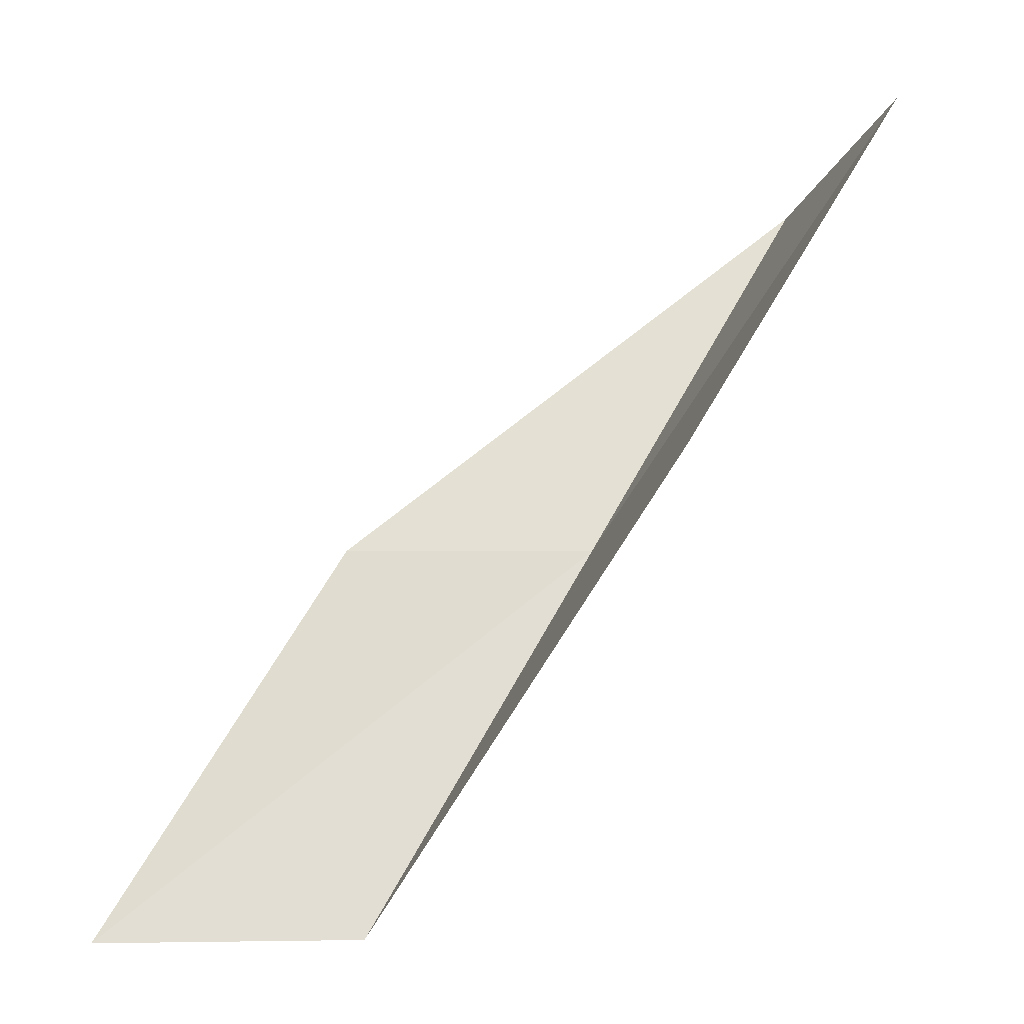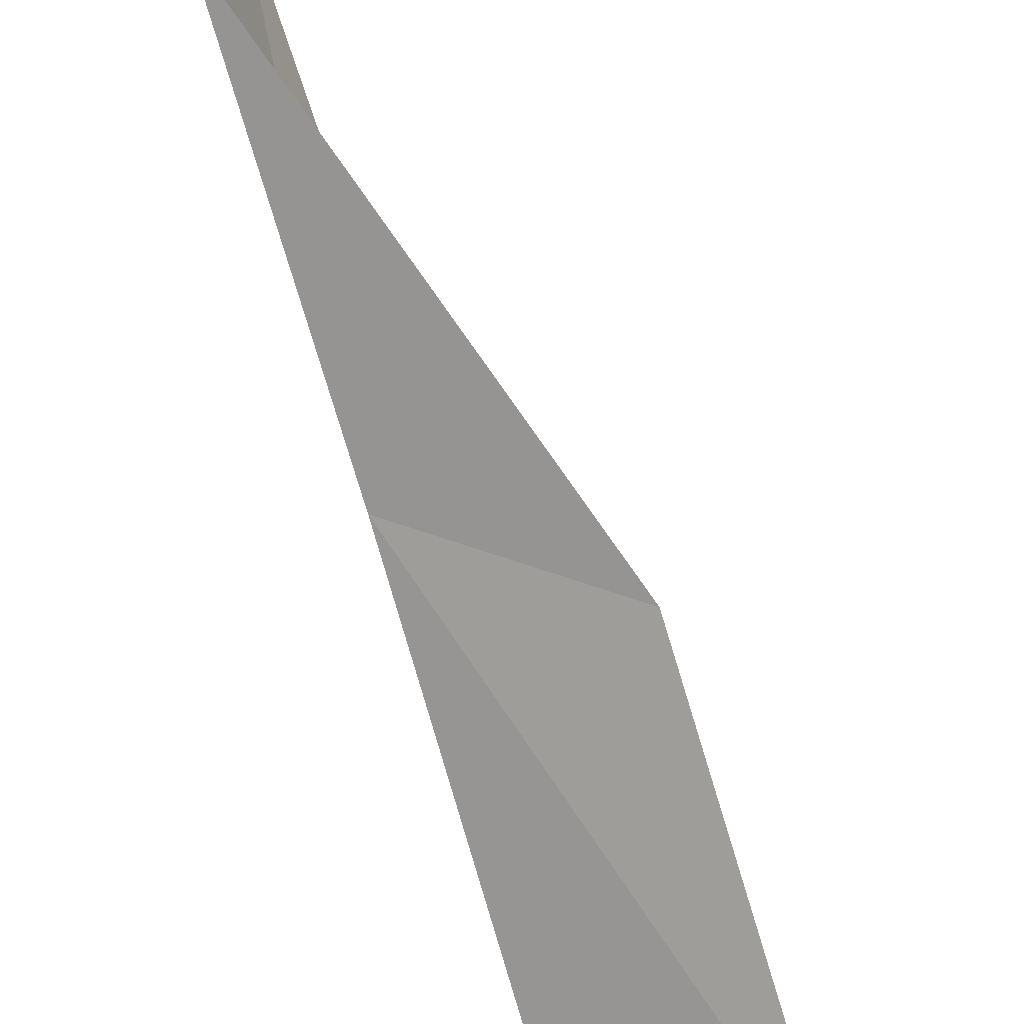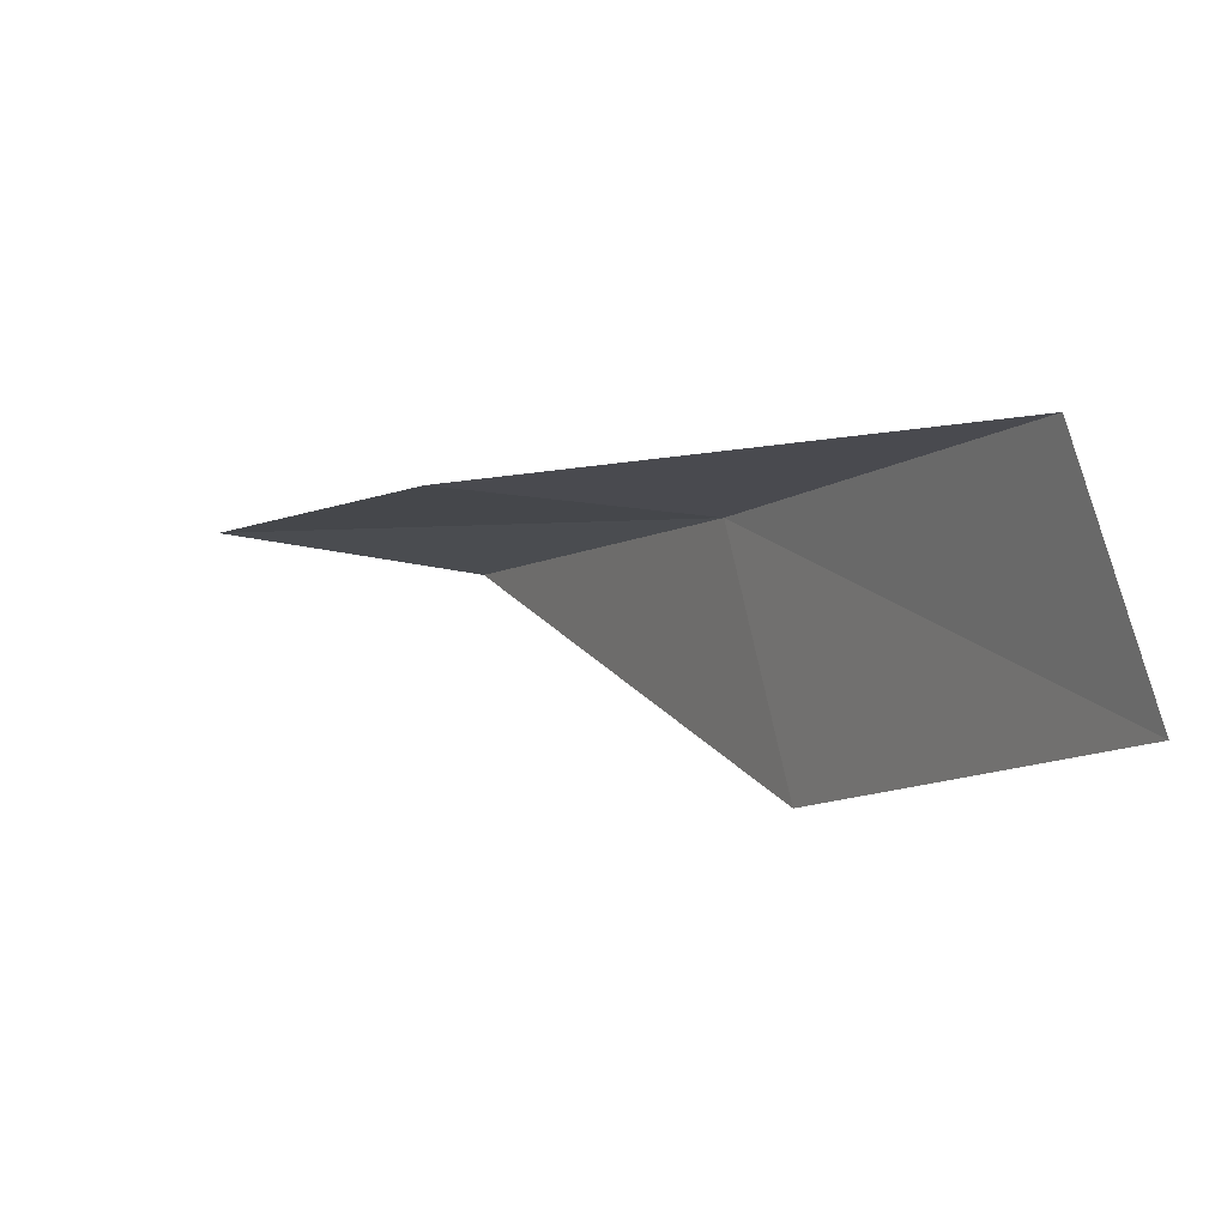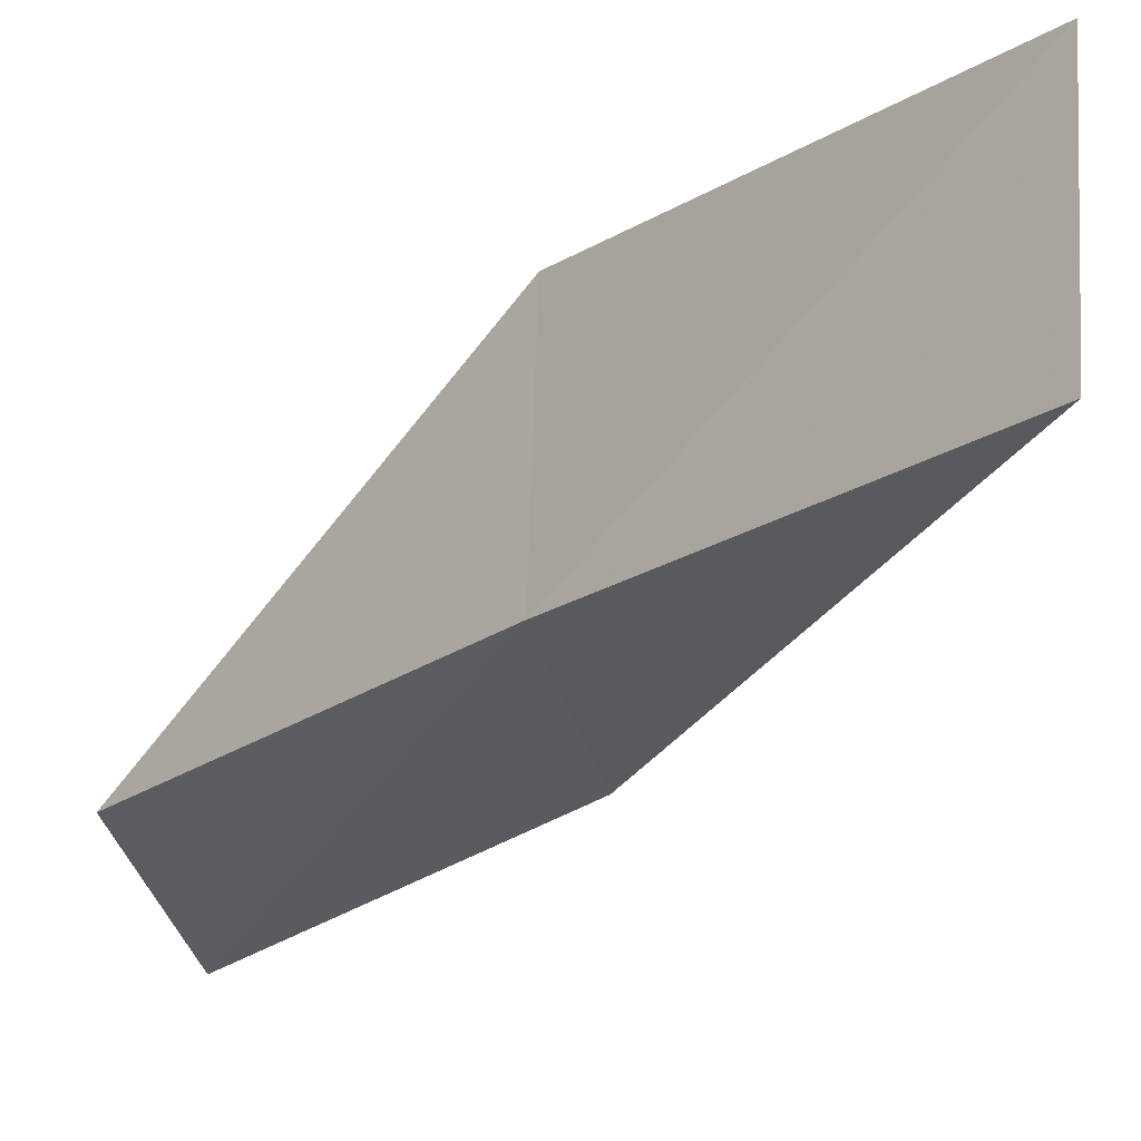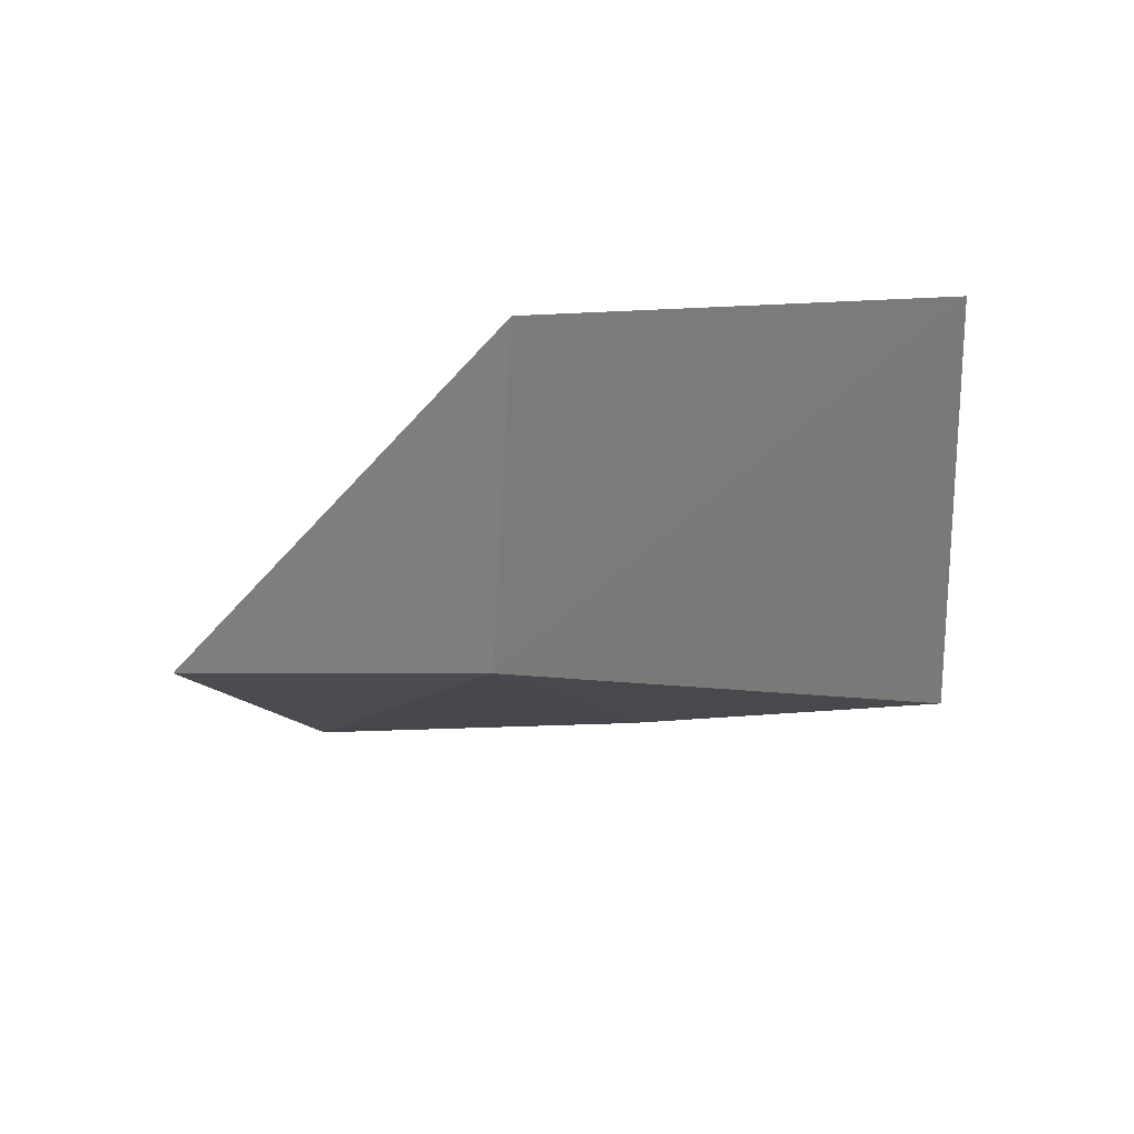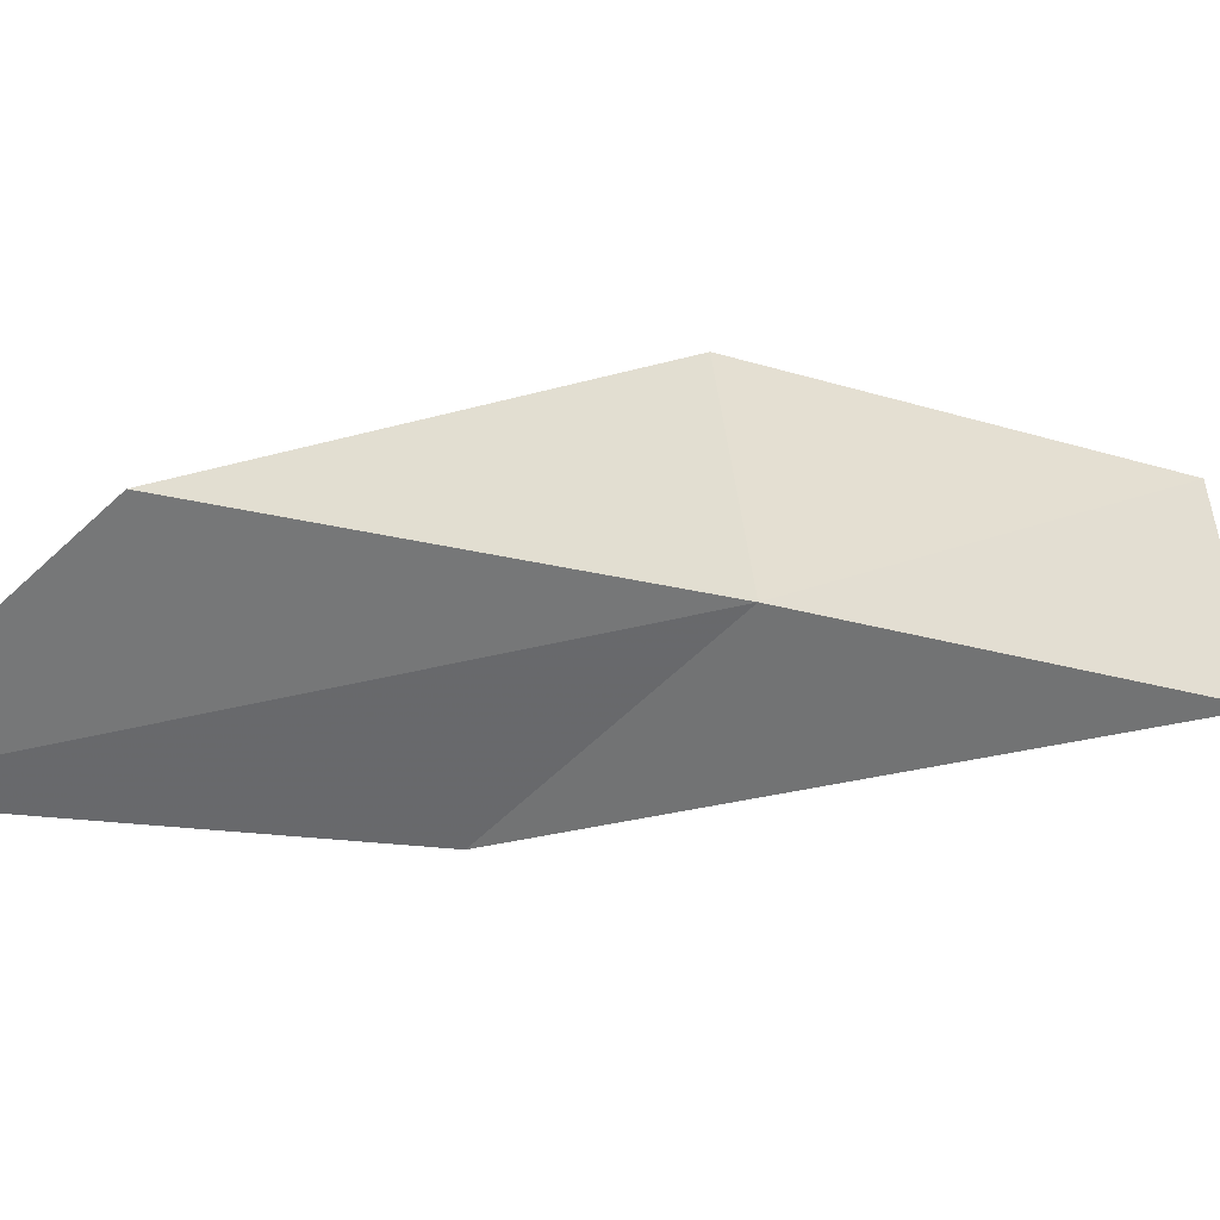
<metadata>
{"format":"obj","ext":"obj","renderer":"f3d","projection":"perspective","resolution":1024,"background":"white","views":[{"elev":-26.0,"azim":153.9,"up":"+Z"},{"elev":-68.7,"azim":-8.2,"up":"+Y"},{"elev":76.8,"azim":160.5,"up":"+Z"},{"elev":-6.5,"azim":-74.6,"up":"+Y"},{"elev":17.1,"azim":-63.0,"up":"+Y"},{"elev":-41.1,"azim":-147.7,"up":"+Y"}]}
</metadata>
<code>
v 34.38 8.391 83.55
v 36.93 7.151 83.55
v 32.2 9.561 88.06
v 32.4 12.24 88.06
v 34.73 11.19 83.55
v 39.14 5.595 79.05
v 36.52 7.028 79.05
f 1 3 2
f 1 5 4
f 1 4 3
f 1 6 7
f 1 2 6
f 1 7 5

</code>
